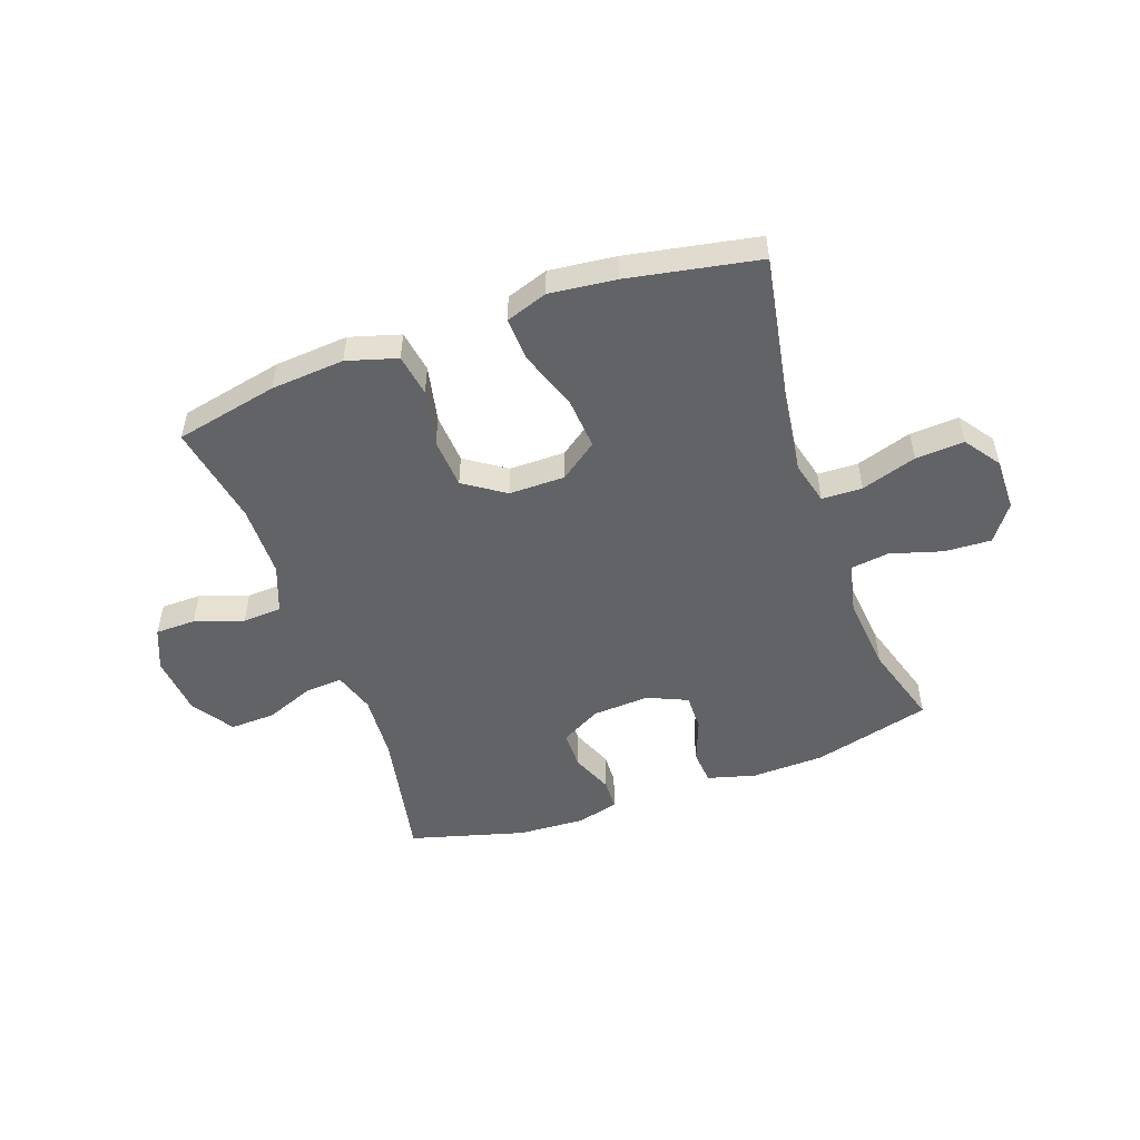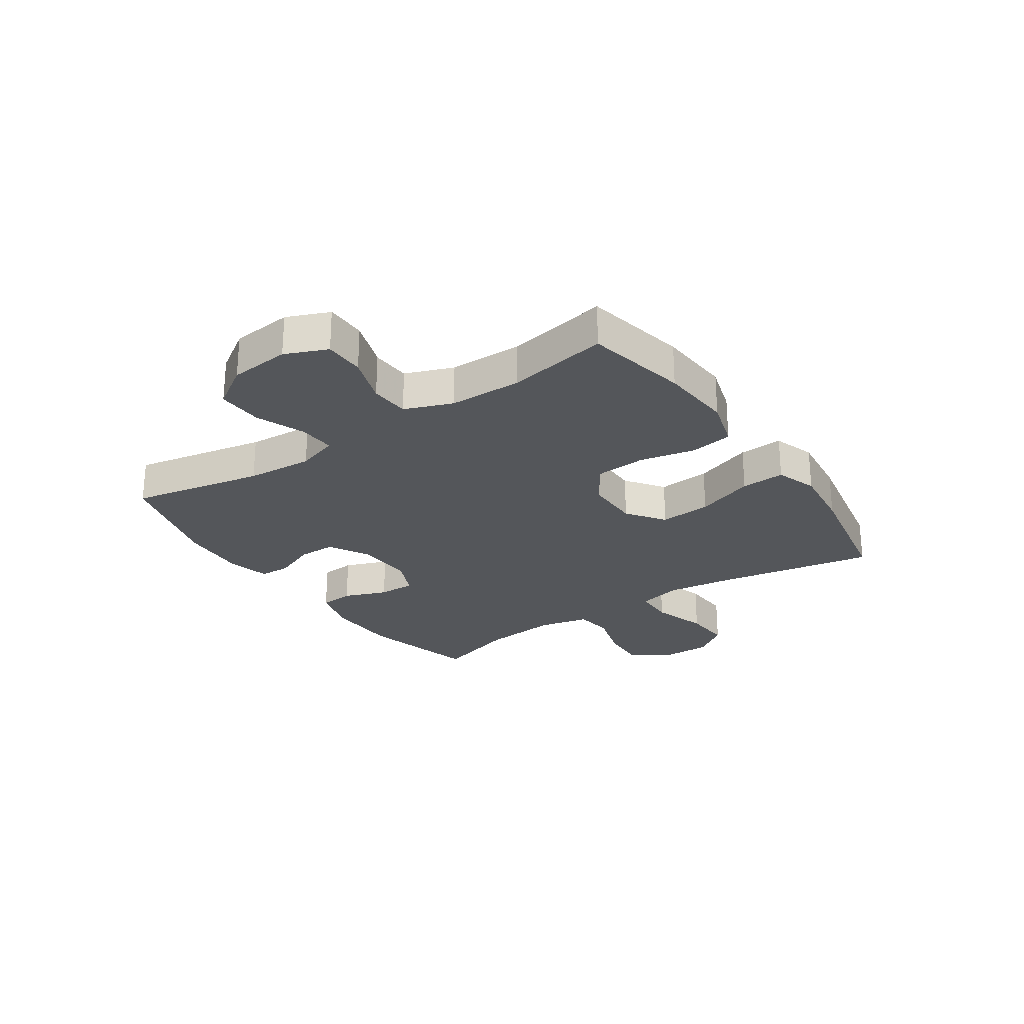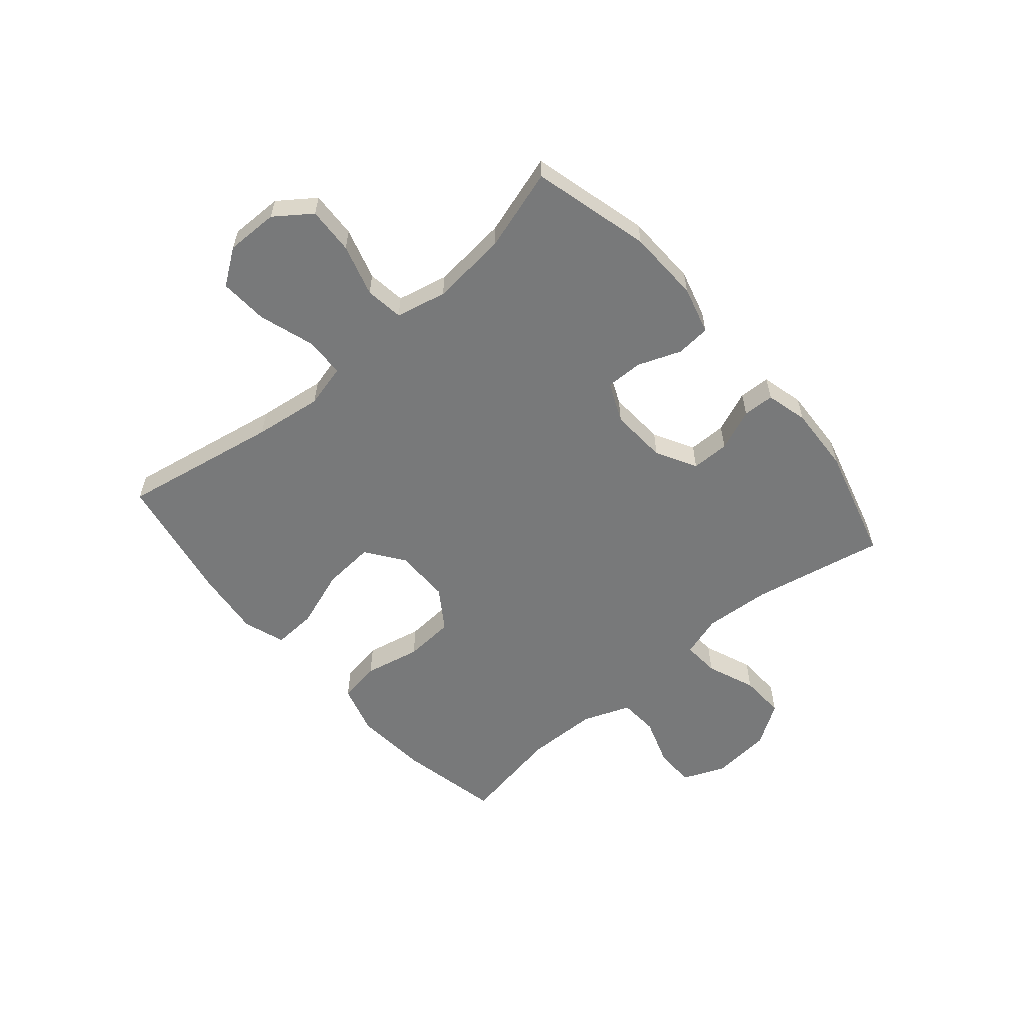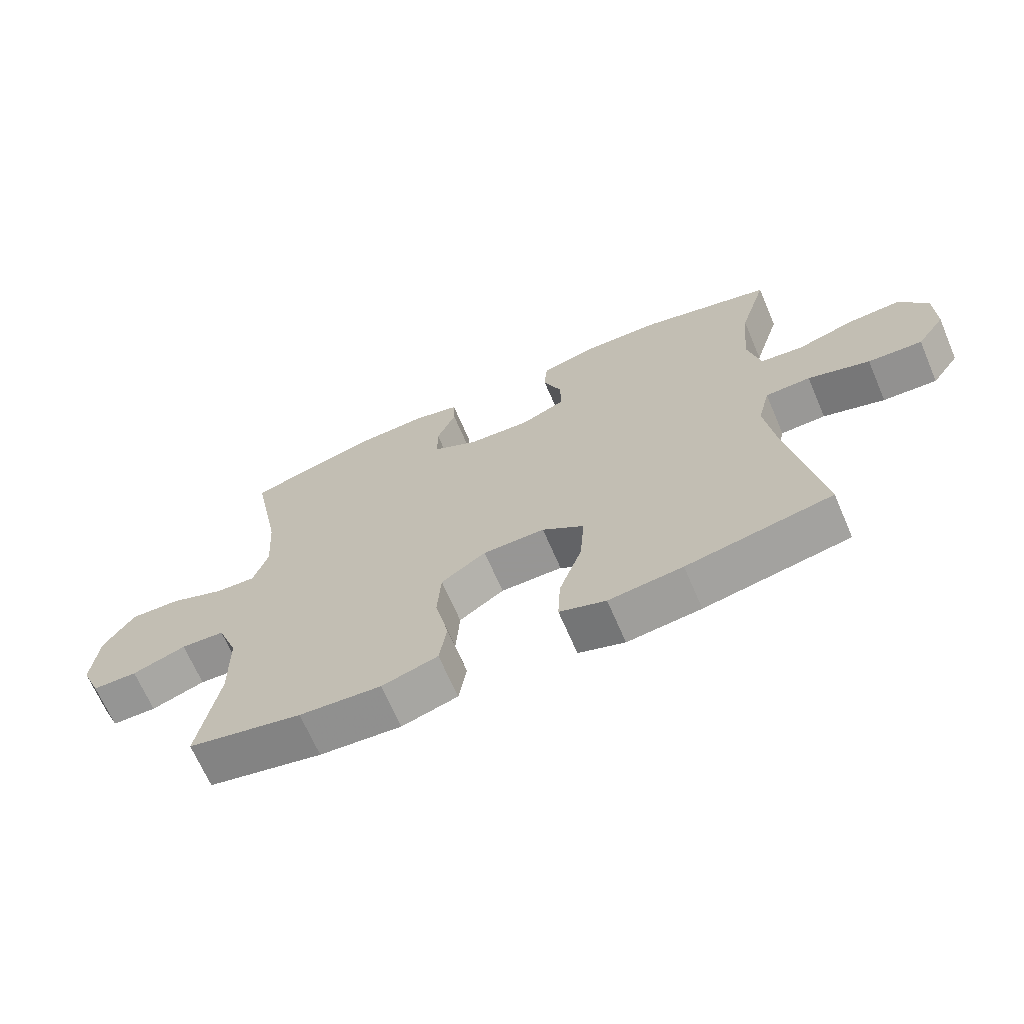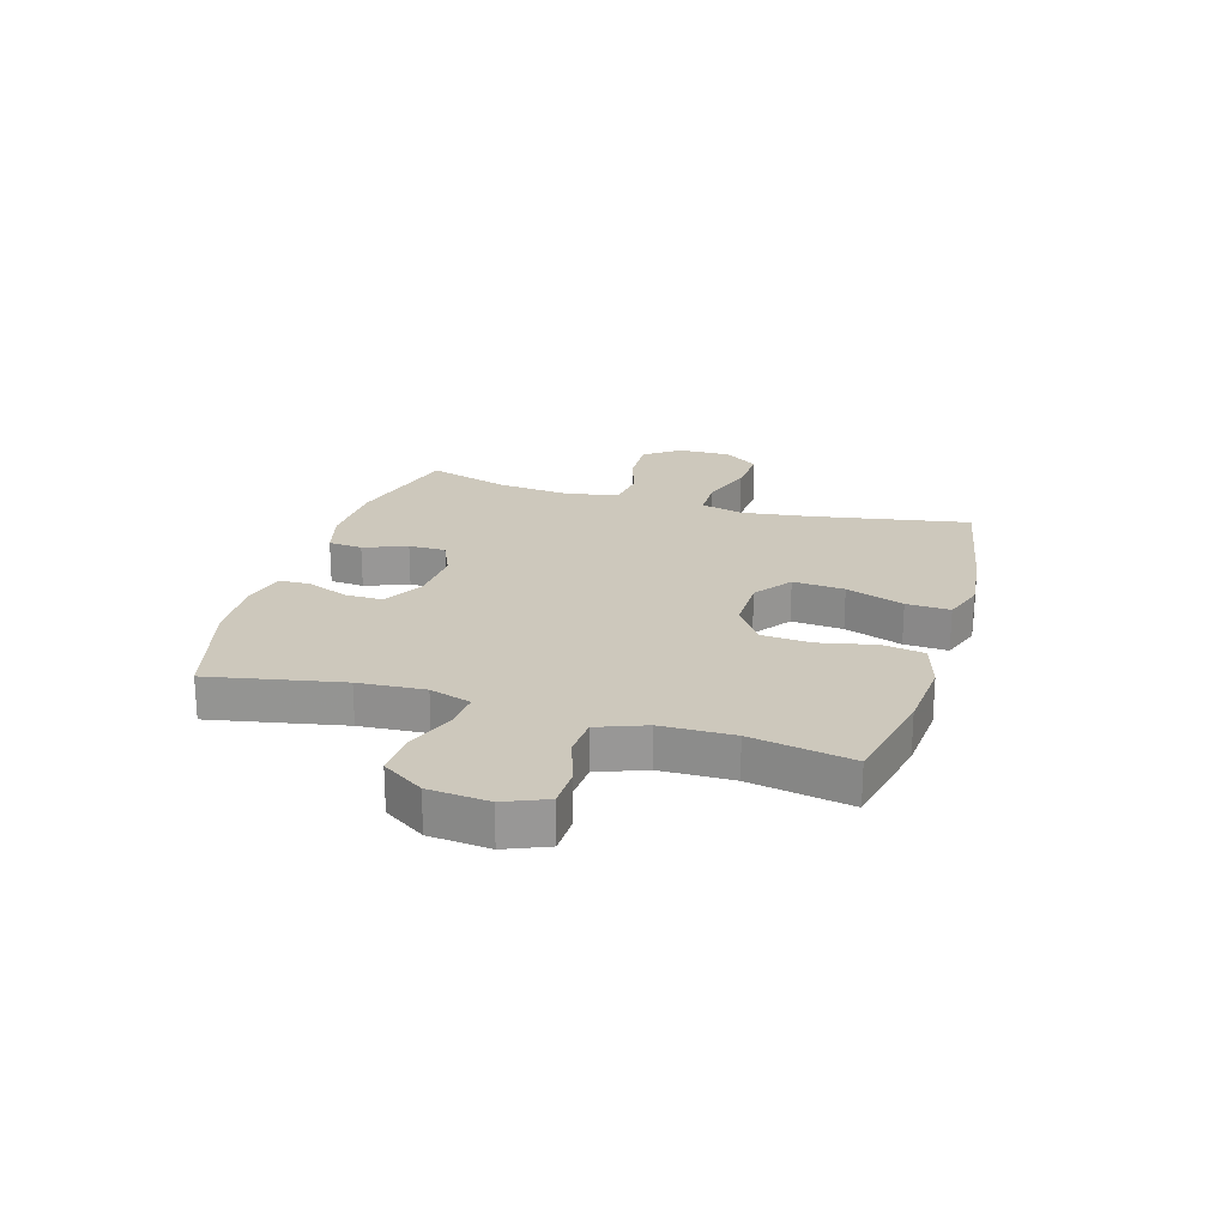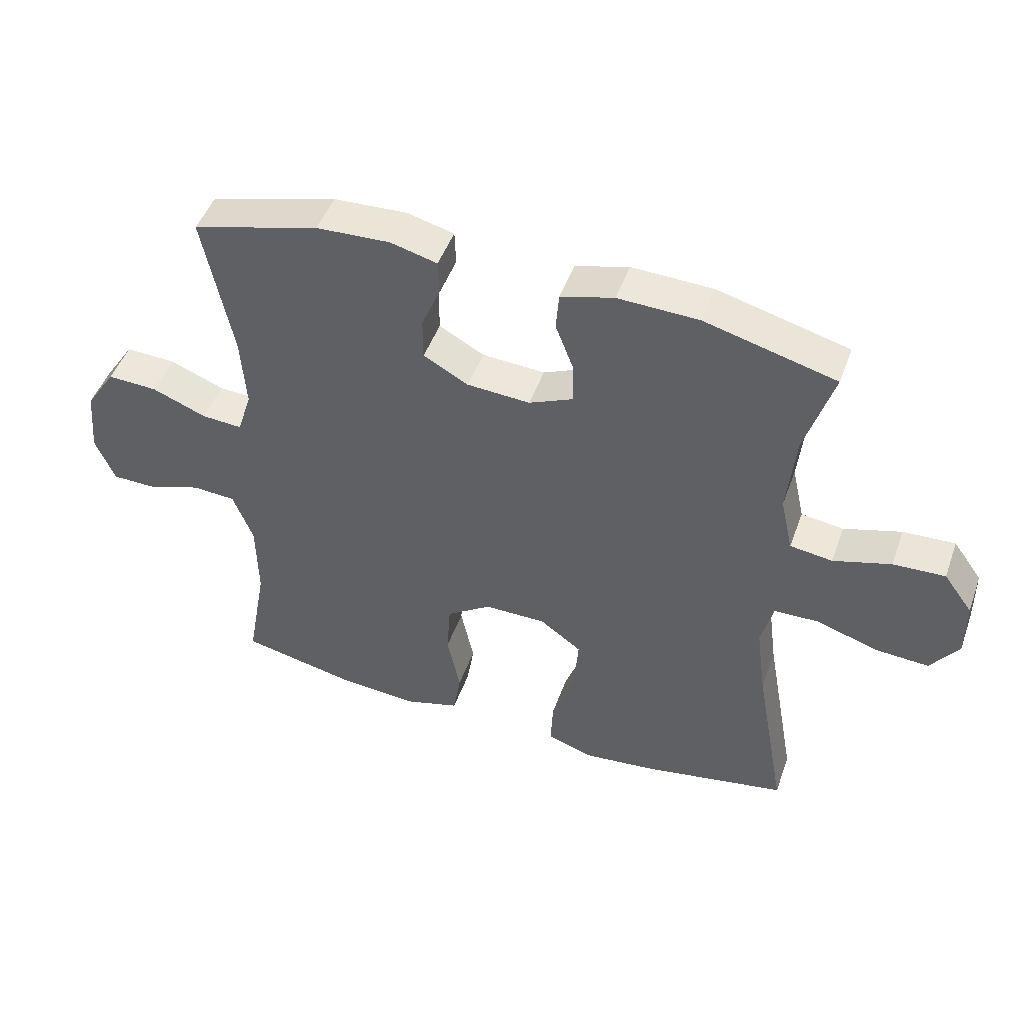
<metadata>
{"format":"obj","ext":"obj","renderer":"f3d","projection":"perspective","resolution":1024,"background":"white","views":[{"elev":-51.0,"azim":-160.4,"up":"+Y"},{"elev":-25.7,"azim":124.2,"up":"+Y"},{"elev":-57.7,"azim":-49.5,"up":"+Y"},{"elev":-67.8,"azim":-156.7,"up":"+Z"},{"elev":22.1,"azim":106.7,"up":"+Y"},{"elev":47.9,"azim":-160.5,"up":"+Z"}]}
</metadata>
<code>
v -0.5 0.07 0.5
v -0.293 0.07 0.554
v -0.165 0.07 0.558
v -0.081 0.07 0.535
v -0.076 0.07 0.475
v -0.105 0.07 0.399
v -0.106 0.07 0.334
v -0.036 0.07 0.303
v 0.064 0.07 0.309
v 0.135 0.07 0.348
v 0.135 0.07 0.415
v 0.105 0.07 0.488
v 0.107 0.07 0.543
v 0.181 0.07 0.562
v 0.298 0.07 0.556
v 0.5 0.07 0.5
v 0.454 0.07 0.267
v 0.446 0.07 0.15
v 0.469 0.07 0.077
v 0.534 0.07 0.081
v 0.62 0.07 0.115
v 0.7 0.07 0.118
v 0.748 0.07 0.045
v 0.758 0.07 -0.061
v 0.727 0.07 -0.135
v 0.656 0.07 -0.136
v 0.571 0.07 -0.107
v 0.502 0.07 -0.111
v 0.47 0.07 -0.195
v 0.468 0.07 -0.322
v 0.5 0.07 -0.5
v 0.32 0.07 -0.538
v 0.191 0.07 -0.548
v 0.103 0.07 -0.522
v 0.091 0.07 -0.448
v 0.112 0.07 -0.349
v 0.106 0.07 -0.261
v 0.035 0.07 -0.213
v -0.063 0.07 -0.213
v -0.129 0.07 -0.261
v -0.122 0.07 -0.352
v -0.086 0.07 -0.454
v -0.082 0.07 -0.531
v -0.155 0.07 -0.556
v -0.271 0.07 -0.543
v -0.5 0.07 -0.5
v -0.45 0.07 -0.223
v -0.434 0.07 -0.103
v -0.453 0.07 -0.027
v -0.524 0.07 -0.025
v -0.621 0.07 -0.056
v -0.706 0.07 -0.061
v -0.75 0.07 0.001
v -0.749 0.07 0.093
v -0.703 0.07 0.156
v -0.621 0.07 0.152
v -0.53 0.07 0.125
v -0.463 0.07 0.134
v -0.443 0.07 0.223
v -0.456 0.07 0.356
v -0.5 0 0.5
v -0.293 0 0.554
v -0.165 0 0.558
v -0.081 0 0.535
v -0.076 0 0.475
v -0.105 0 0.399
v -0.106 0 0.334
v -0.036 0 0.303
v 0.064 0 0.309
v 0.135 0 0.348
v 0.135 0 0.415
v 0.105 0 0.488
v 0.107 0 0.543
v 0.181 0 0.562
v 0.298 0 0.556
v 0.5 0 0.5
v 0.454 0 0.267
v 0.446 0 0.15
v 0.469 0 0.077
v 0.534 0 0.081
v 0.62 0 0.115
v 0.7 0 0.118
v 0.748 0 0.045
v 0.758 0 -0.061
v 0.727 0 -0.135
v 0.656 0 -0.136
v 0.571 0 -0.107
v 0.502 0 -0.111
v 0.47 0 -0.195
v 0.468 0 -0.322
v 0.5 0 -0.5
v 0.32 0 -0.538
v 0.191 0 -0.548
v 0.103 0 -0.522
v 0.091 0 -0.448
v 0.112 0 -0.349
v 0.106 0 -0.261
v 0.035 0 -0.213
v -0.063 0 -0.213
v -0.129 0 -0.261
v -0.122 0 -0.352
v -0.086 0 -0.454
v -0.082 0 -0.531
v -0.155 0 -0.556
v -0.271 0 -0.543
v -0.5 0 -0.5
v -0.45 0 -0.223
v -0.434 0 -0.103
v -0.453 0 -0.027
v -0.524 0 -0.025
v -0.621 0 -0.056
v -0.706 0 -0.061
v -0.75 0 0.001
v -0.749 0 0.093
v -0.703 0 0.156
v -0.621 0 0.152
v -0.53 0 0.125
v -0.463 0 0.134
v -0.443 0 0.223
v -0.456 0 0.356
f 54 55 56 57
f 54 57 58
f 53 54 58
f 50 51 52 53
f 49 50 53 58
f 48 49 58 59
f 44 45 46 47
f 44 47 48
f 41 42 43 44
f 40 41 44 48
f 39 40 48 59
f 33 34 35 36
f 33 36 37
f 30 31 32 33
f 29 30 33 37
f 28 29 37 38
f 24 25 26 27
f 24 27 28
f 23 24 28
f 20 21 22 23
f 19 20 23 28
f 18 19 28 38
f 14 15 16 17
f 11 12 13 14
f 10 11 14 17
f 9 10 17 18
f 3 4 5 6
f 3 6 7
f 60 1 2 3
f 60 3 7
f 59 60 7 8
f 18 38 39 59
f 8 9 18 59
f 117 116 115 114
f 118 117 114
f 118 114 113
f 113 112 111 110
f 118 113 110 109
f 119 118 109 108
f 107 106 105 104
f 108 107 104
f 104 103 102 101
f 108 104 101 100
f 119 108 100 99
f 96 95 94 93
f 97 96 93
f 93 92 91 90
f 97 93 90 89
f 98 97 89 88
f 87 86 85 84
f 88 87 84
f 88 84 83
f 83 82 81 80
f 88 83 80 79
f 98 88 79 78
f 77 76 75 74
f 74 73 72 71
f 77 74 71 70
f 78 77 70 69
f 66 65 64 63
f 67 66 63
f 63 62 61 120
f 67 63 120
f 68 67 120 119
f 119 99 98 78
f 119 78 69 68
f 1 61 62 2
f 2 62 63 3
f 3 63 64 4
f 4 64 65 5
f 5 65 66 6
f 6 66 67 7
f 7 67 68 8
f 8 68 69 9
f 9 69 70 10
f 10 70 71 11
f 11 71 72 12
f 12 72 73 13
f 13 73 74 14
f 14 74 75 15
f 15 75 76 16
f 16 76 77 17
f 17 77 78 18
f 18 78 79 19
f 19 79 80 20
f 20 80 81 21
f 21 81 82 22
f 22 82 83 23
f 23 83 84 24
f 24 84 85 25
f 25 85 86 26
f 26 86 87 27
f 27 87 88 28
f 28 88 89 29
f 29 89 90 30
f 30 90 91 31
f 31 91 92 32
f 32 92 93 33
f 33 93 94 34
f 34 94 95 35
f 35 95 96 36
f 36 96 97 37
f 37 97 98 38
f 38 98 99 39
f 39 99 100 40
f 40 100 101 41
f 41 101 102 42
f 42 102 103 43
f 43 103 104 44
f 44 104 105 45
f 45 105 106 46
f 46 106 107 47
f 47 107 108 48
f 48 108 109 49
f 49 109 110 50
f 50 110 111 51
f 51 111 112 52
f 52 112 113 53
f 53 113 114 54
f 54 114 115 55
f 55 115 116 56
f 56 116 117 57
f 57 117 118 58
f 58 118 119 59
f 59 119 120 60
f 60 120 61 1

</code>
